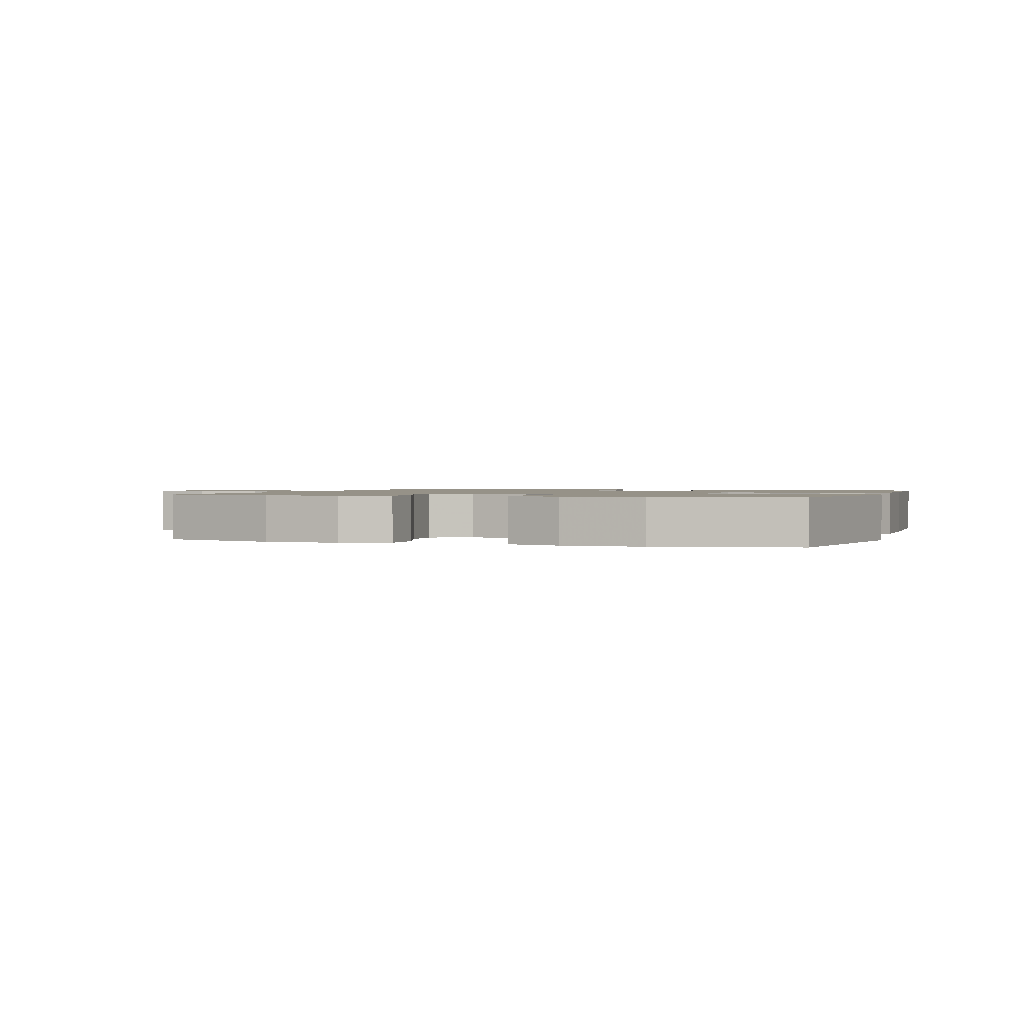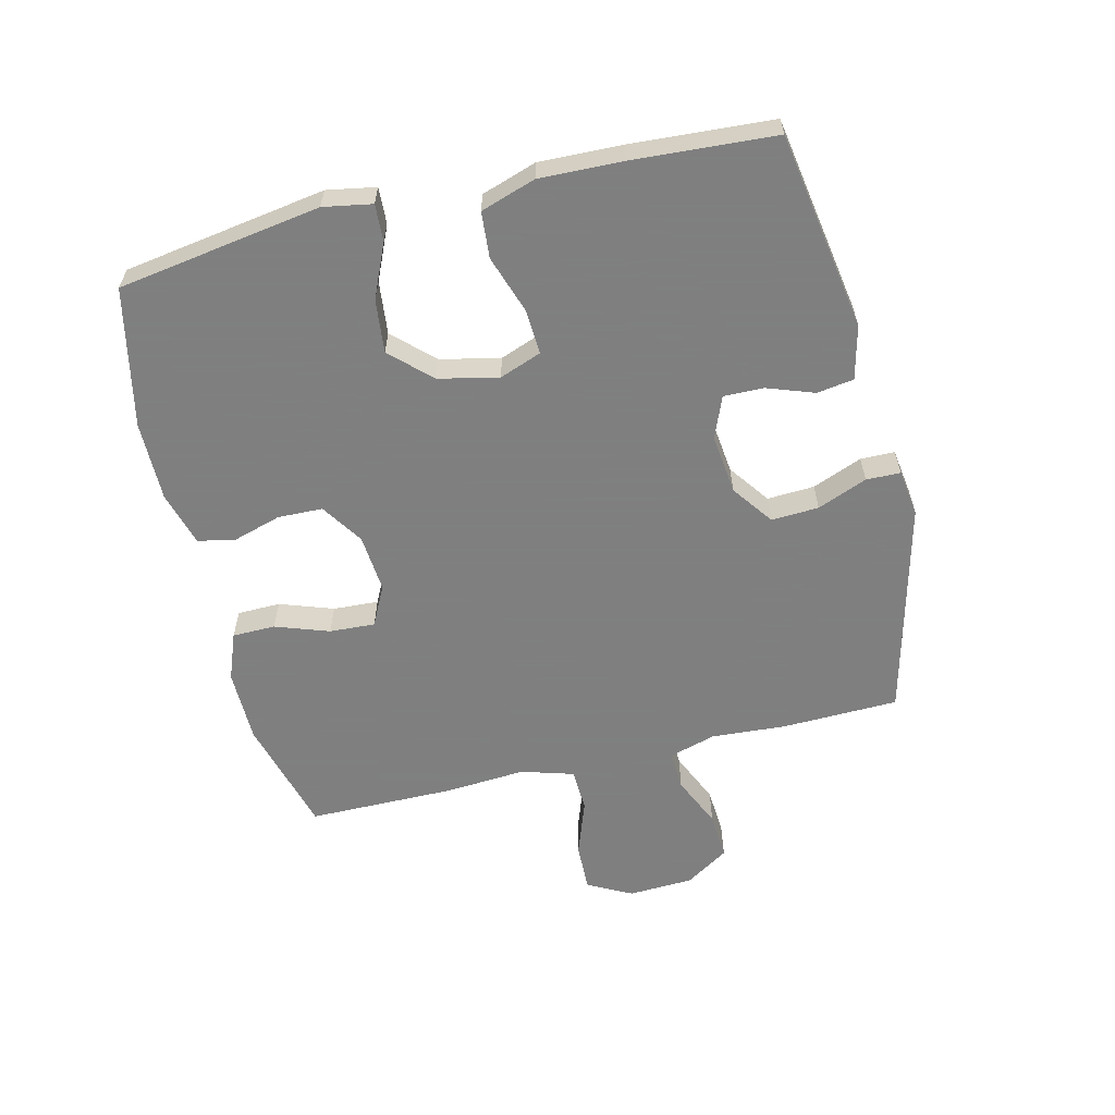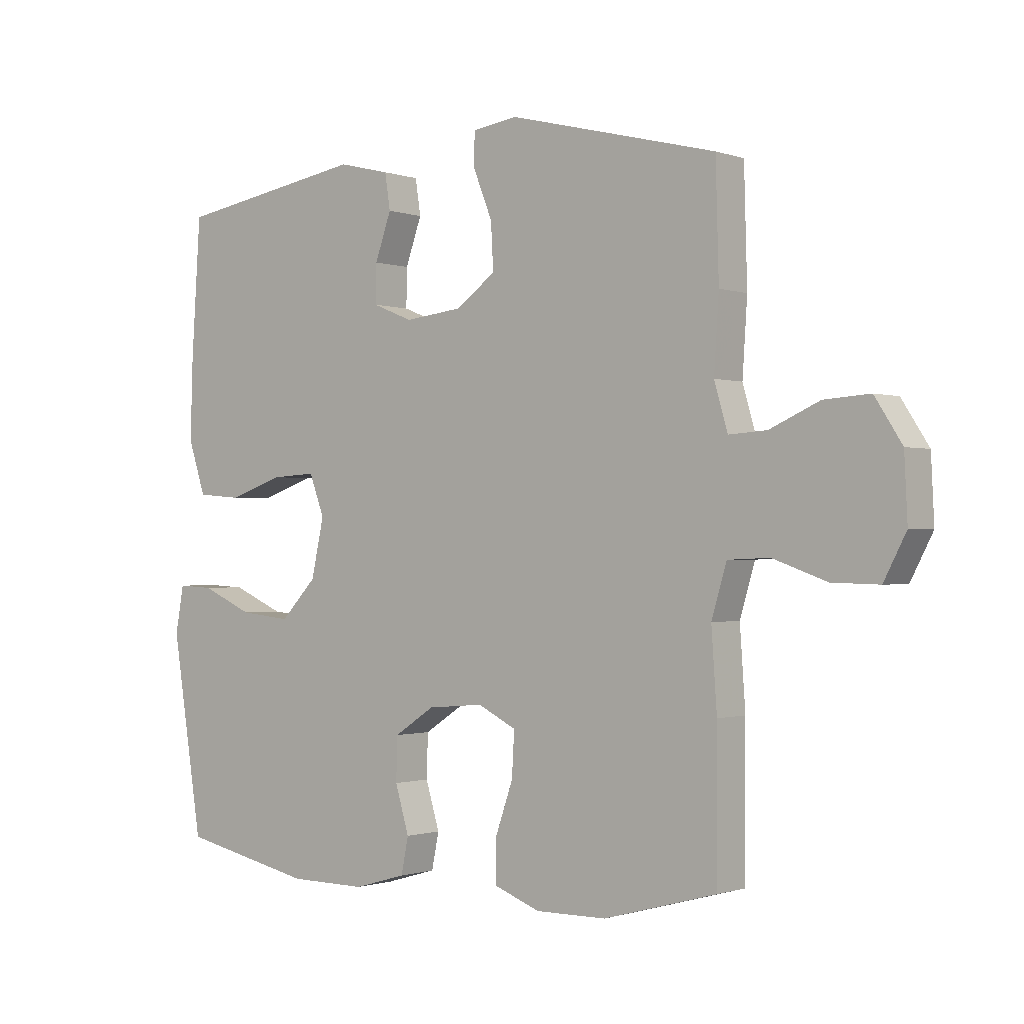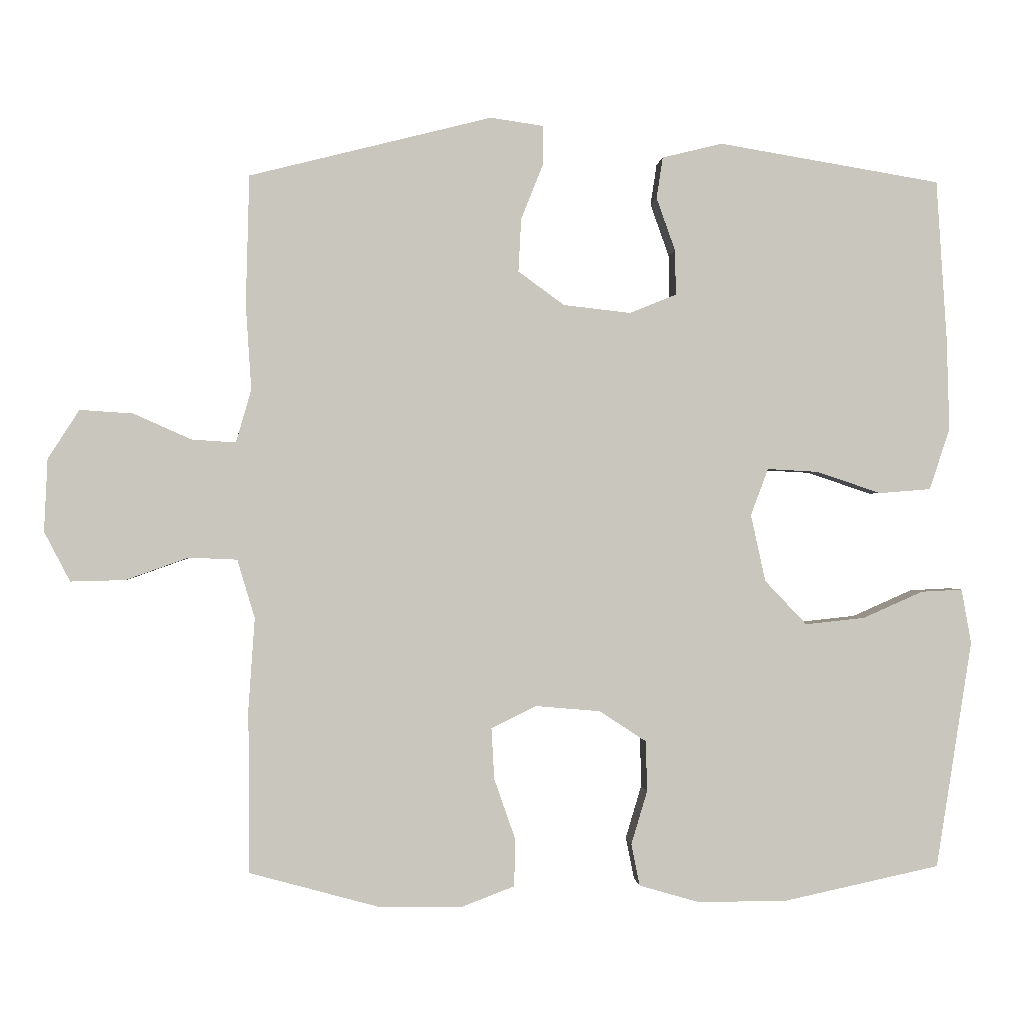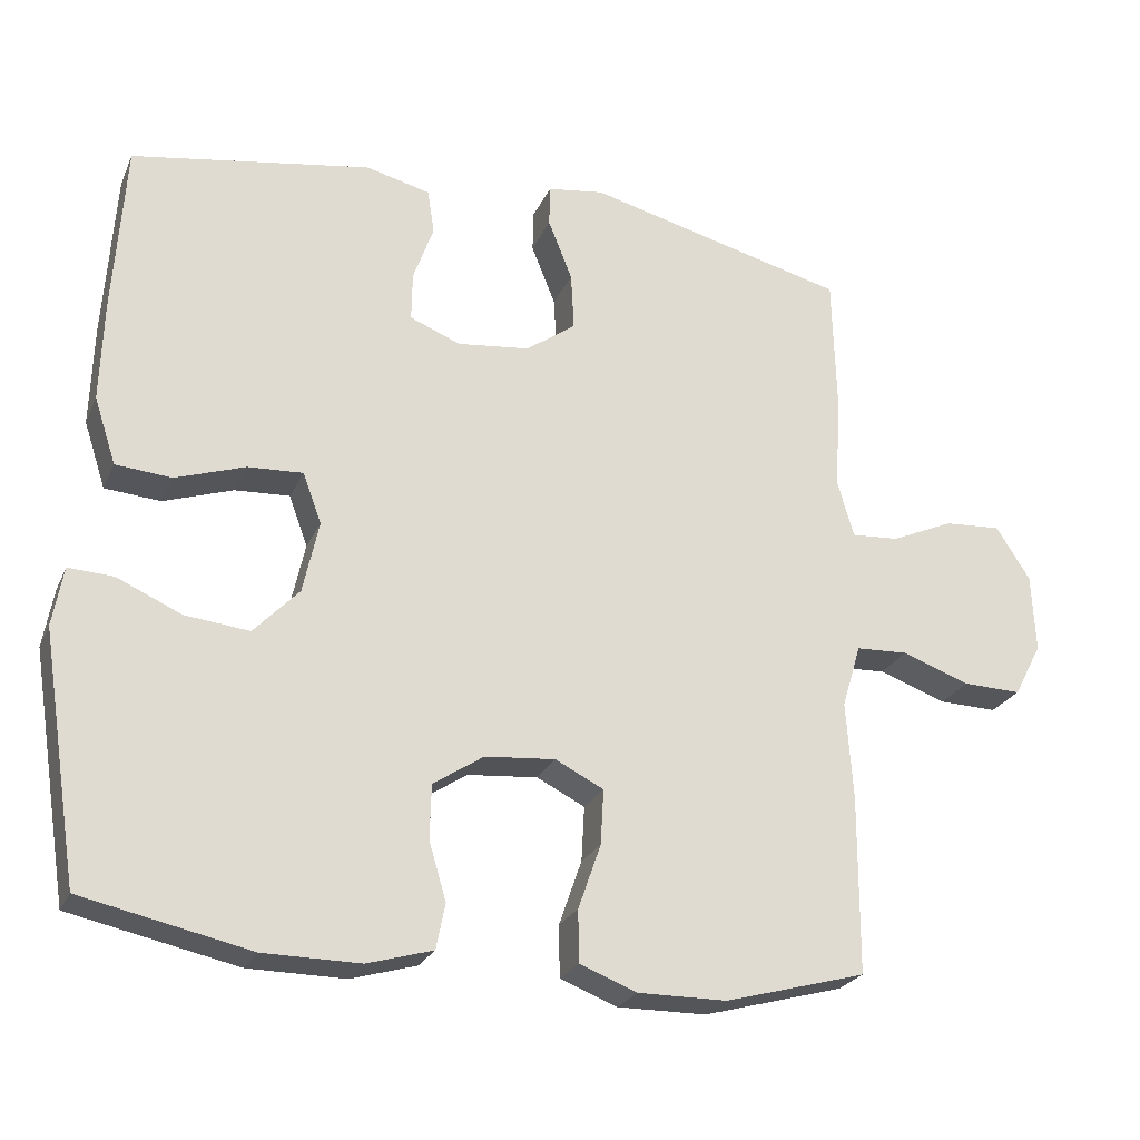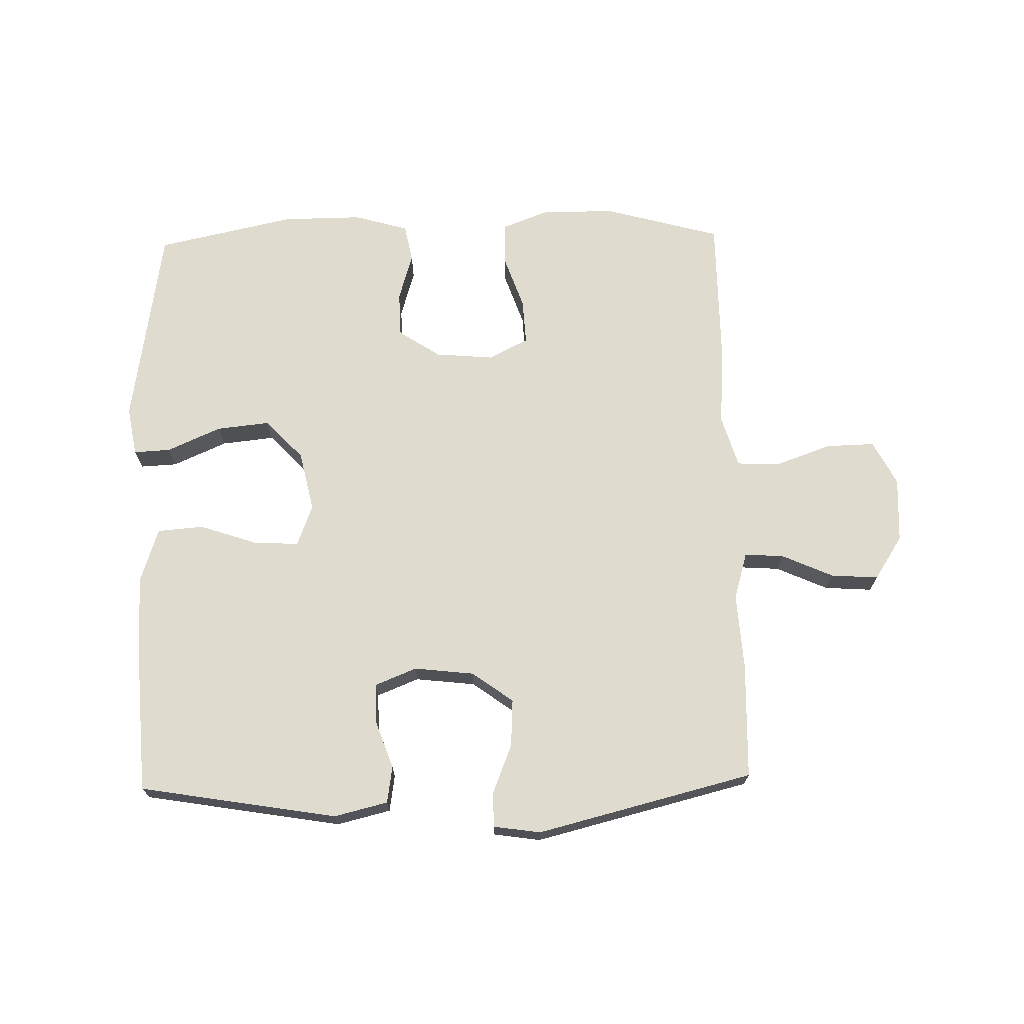
<metadata>
{"format":"obj","ext":"obj","renderer":"f3d","projection":"perspective","resolution":1024,"background":"white","views":[{"elev":1.2,"azim":-160.7,"up":"+Y"},{"elev":-59.9,"azim":-76.4,"up":"+Y"},{"elev":-0.9,"azim":38.7,"up":"+Z"},{"elev":-0.2,"azim":176.2,"up":"+Z"},{"elev":-24.6,"azim":-19.8,"up":"+Z"},{"elev":70.3,"azim":-1.3,"up":"+Y"}]}
</metadata>
<code>
v 0.5 0.07 -0.5
v 0.313 0.07 -0.551
v 0.195 0.07 -0.552
v 0.119 0.07 -0.523
v 0.118 0.07 -0.454
v 0.148 0.07 -0.368
v 0.152 0.07 -0.295
v 0.088 0.07 -0.263
v -0.005 0.07 -0.271
v -0.072 0.07 -0.315
v -0.074 0.07 -0.387
v -0.051 0.07 -0.464
v -0.063 0.07 -0.524
v -0.15 0.07 -0.549
v -0.278 0.07 -0.548
v -0.5 0.07 -0.5
v -0.551 0.07 -0.174
v -0.537 0.07 -0.096
v -0.478 0.07 -0.099
v -0.392 0.07 -0.137
v -0.307 0.07 -0.146
v -0.247 0.07 -0.083
v -0.226 0.07 0.013
v -0.251 0.07 0.08
v -0.324 0.07 0.076
v -0.416 0.07 0.045
v -0.49 0.07 0.051
v -0.519 0.07 0.139
v -0.515 0.07 0.272
v -0.5 0.07 0.5
v -0.183 0.07 0.553
v -0.097 0.07 0.532
v -0.088 0.07 0.473
v -0.115 0.07 0.397
v -0.116 0.07 0.333
v -0.049 0.07 0.306
v 0.047 0.07 0.317
v 0.113 0.07 0.365
v 0.109 0.07 0.441
v 0.077 0.07 0.521
v 0.078 0.07 0.576
v 0.153 0.07 0.587
v 0.5 0.07 0.5
v 0.505 0.07 0.314
v 0.497 0.07 0.193
v 0.519 0.07 0.117
v 0.582 0.07 0.121
v 0.665 0.07 0.158
v 0.741 0.07 0.163
v 0.786 0.07 0.093
v 0.791 0.07 -0.011
v 0.754 0.07 -0.082
v 0.676 0.07 -0.08
v 0.586 0.07 -0.048
v 0.517 0.07 -0.051
v 0.492 0.07 -0.135
v 0.501 0.07 -0.264
v 0.5 0 -0.5
v 0.313 0 -0.551
v 0.195 0 -0.552
v 0.119 0 -0.523
v 0.118 0 -0.454
v 0.148 0 -0.368
v 0.152 0 -0.295
v 0.088 0 -0.263
v -0.005 0 -0.271
v -0.072 0 -0.315
v -0.074 0 -0.387
v -0.051 0 -0.464
v -0.063 0 -0.524
v -0.15 0 -0.549
v -0.278 0 -0.548
v -0.5 0 -0.5
v -0.551 0 -0.174
v -0.537 0 -0.096
v -0.478 0 -0.099
v -0.392 0 -0.137
v -0.307 0 -0.146
v -0.247 0 -0.083
v -0.226 0 0.013
v -0.251 0 0.08
v -0.324 0 0.076
v -0.416 0 0.045
v -0.49 0 0.051
v -0.519 0 0.139
v -0.515 0 0.272
v -0.5 0 0.5
v -0.183 0 0.553
v -0.097 0 0.532
v -0.088 0 0.473
v -0.115 0 0.397
v -0.116 0 0.333
v -0.049 0 0.306
v 0.047 0 0.317
v 0.113 0 0.365
v 0.109 0 0.441
v 0.077 0 0.521
v 0.078 0 0.576
v 0.153 0 0.587
v 0.5 0 0.5
v 0.505 0 0.314
v 0.497 0 0.193
v 0.519 0 0.117
v 0.582 0 0.121
v 0.665 0 0.158
v 0.741 0 0.163
v 0.786 0 0.093
v 0.791 0 -0.011
v 0.754 0 -0.082
v 0.676 0 -0.08
v 0.586 0 -0.048
v 0.517 0 -0.051
v 0.492 0 -0.135
v 0.501 0 -0.264
f 4 5 6
f 3 4 6
f 2 3 6
f 1 2 6
f 57 1 6
f 56 57 6
f 55 56 6 7
f 52 53 54
f 51 52 54
f 50 51 54
f 49 50 54
f 48 49 54
f 47 48 54
f 46 47 54 55
f 55 7 8
f 46 55 8
f 45 46 8
f 43 44 45
f 42 43 45
f 41 42 45
f 40 41 45
f 39 40 45
f 38 39 45
f 45 8 9
f 38 45 9
f 37 38 9
f 32 33 34
f 31 32 34
f 30 31 34
f 29 30 34
f 28 29 34
f 27 28 34
f 26 27 34
f 25 26 34
f 24 25 34 35
f 23 24 35 36
f 18 19 20
f 17 18 20
f 16 17 20
f 15 16 20
f 14 15 20
f 13 14 20
f 12 13 20
f 11 12 20
f 10 11 20 21
f 37 9 10
f 36 37 10
f 23 36 10
f 22 23 10
f 10 21 22
f 63 62 61
f 63 61 60
f 63 60 59
f 63 59 58
f 63 58 114
f 63 114 113
f 64 63 113 112
f 111 110 109
f 111 109 108
f 111 108 107
f 111 107 106
f 111 106 105
f 111 105 104
f 112 111 104 103
f 65 64 112
f 65 112 103
f 65 103 102
f 102 101 100
f 102 100 99
f 102 99 98
f 102 98 97
f 102 97 96
f 102 96 95
f 66 65 102
f 66 102 95
f 66 95 94
f 91 90 89
f 91 89 88
f 91 88 87
f 91 87 86
f 91 86 85
f 91 85 84
f 91 84 83
f 91 83 82
f 92 91 82 81
f 93 92 81 80
f 77 76 75
f 77 75 74
f 77 74 73
f 77 73 72
f 77 72 71
f 77 71 70
f 77 70 69
f 77 69 68
f 78 77 68 67
f 67 66 94
f 67 94 93
f 67 93 80
f 67 80 79
f 79 78 67
f 1 58 59 2
f 2 59 60 3
f 3 60 61 4
f 4 61 62 5
f 5 62 63 6
f 6 63 64 7
f 7 64 65 8
f 8 65 66 9
f 9 66 67 10
f 10 67 68 11
f 11 68 69 12
f 12 69 70 13
f 13 70 71 14
f 14 71 72 15
f 15 72 73 16
f 16 73 74 17
f 17 74 75 18
f 18 75 76 19
f 19 76 77 20
f 20 77 78 21
f 21 78 79 22
f 22 79 80 23
f 23 80 81 24
f 24 81 82 25
f 25 82 83 26
f 26 83 84 27
f 27 84 85 28
f 28 85 86 29
f 29 86 87 30
f 30 87 88 31
f 31 88 89 32
f 32 89 90 33
f 33 90 91 34
f 34 91 92 35
f 35 92 93 36
f 36 93 94 37
f 37 94 95 38
f 38 95 96 39
f 39 96 97 40
f 40 97 98 41
f 41 98 99 42
f 42 99 100 43
f 43 100 101 44
f 44 101 102 45
f 45 102 103 46
f 46 103 104 47
f 47 104 105 48
f 48 105 106 49
f 49 106 107 50
f 50 107 108 51
f 51 108 109 52
f 52 109 110 53
f 53 110 111 54
f 54 111 112 55
f 55 112 113 56
f 56 113 114 57
f 57 114 58 1

</code>
